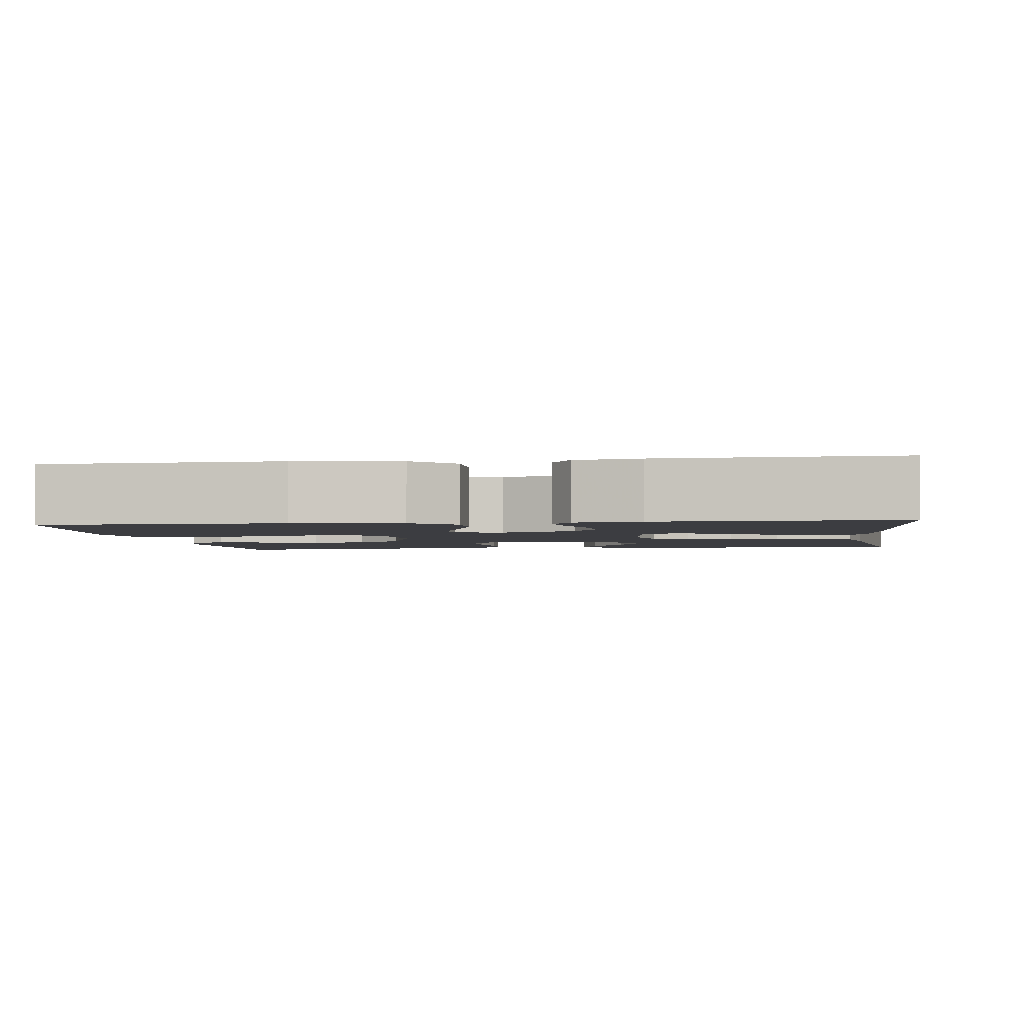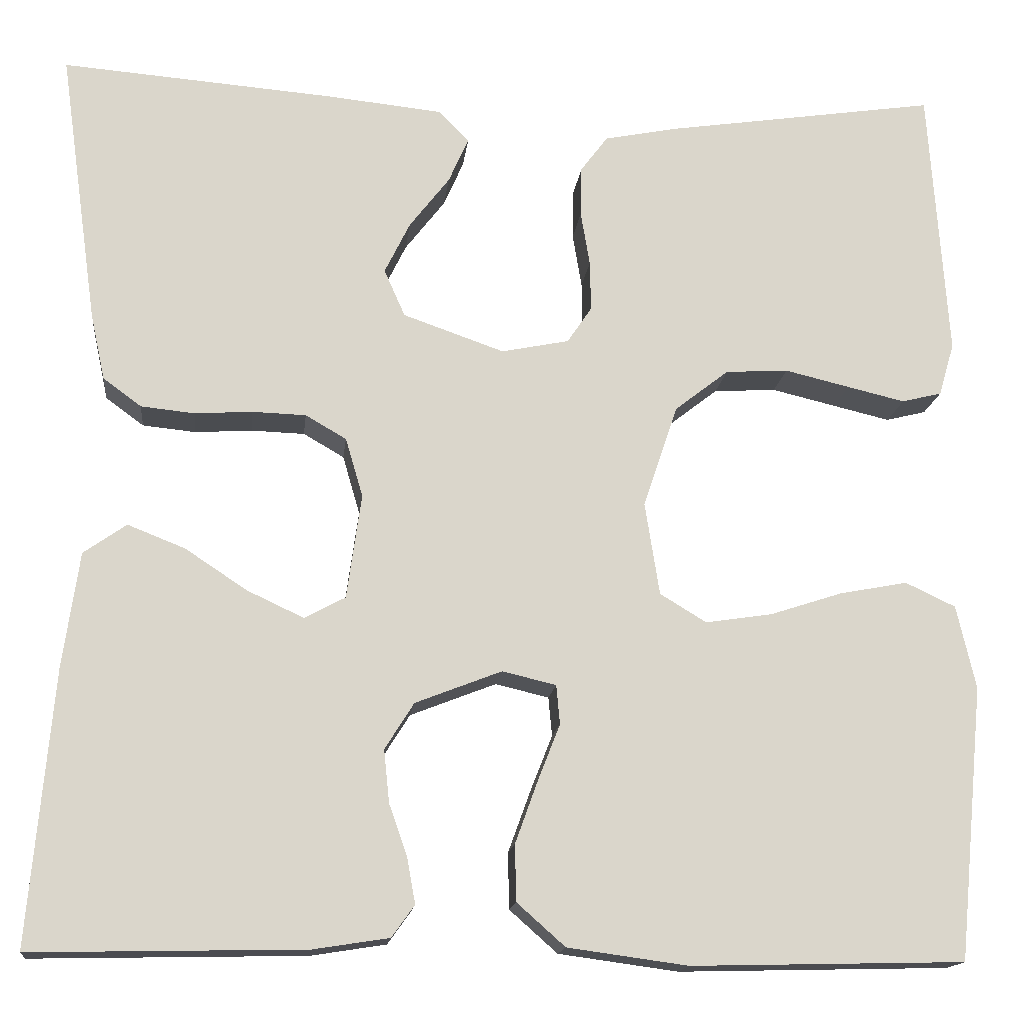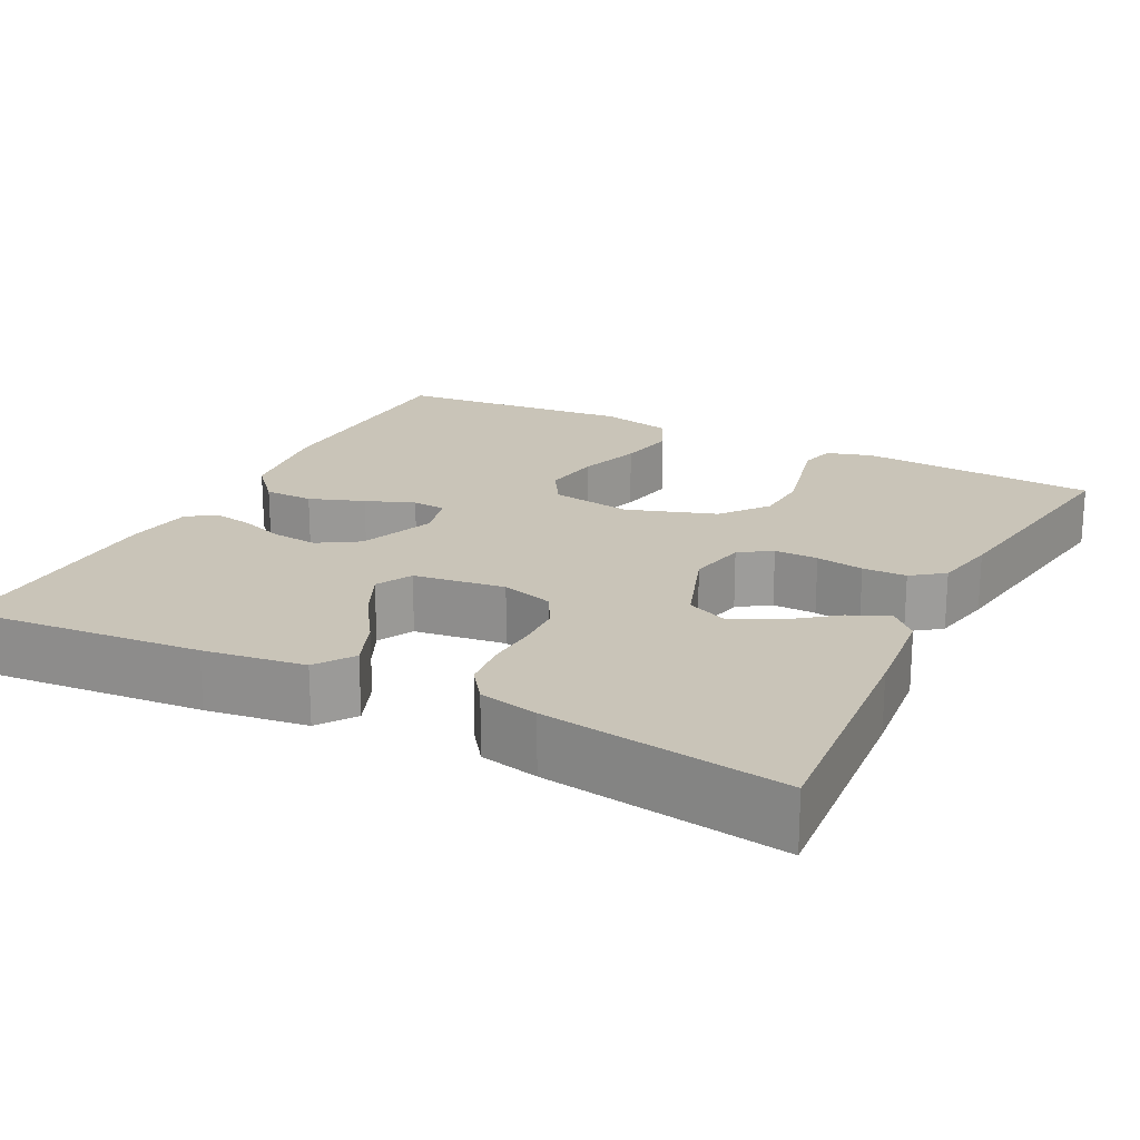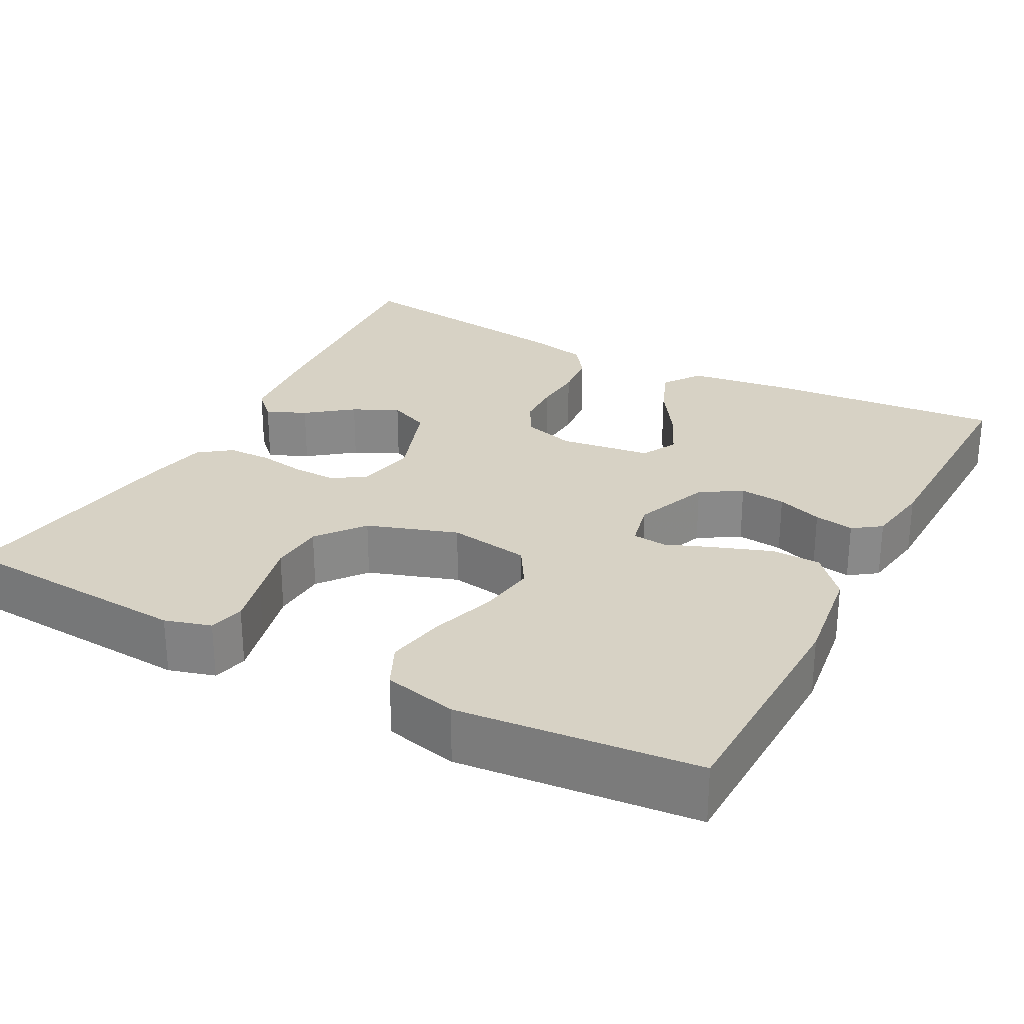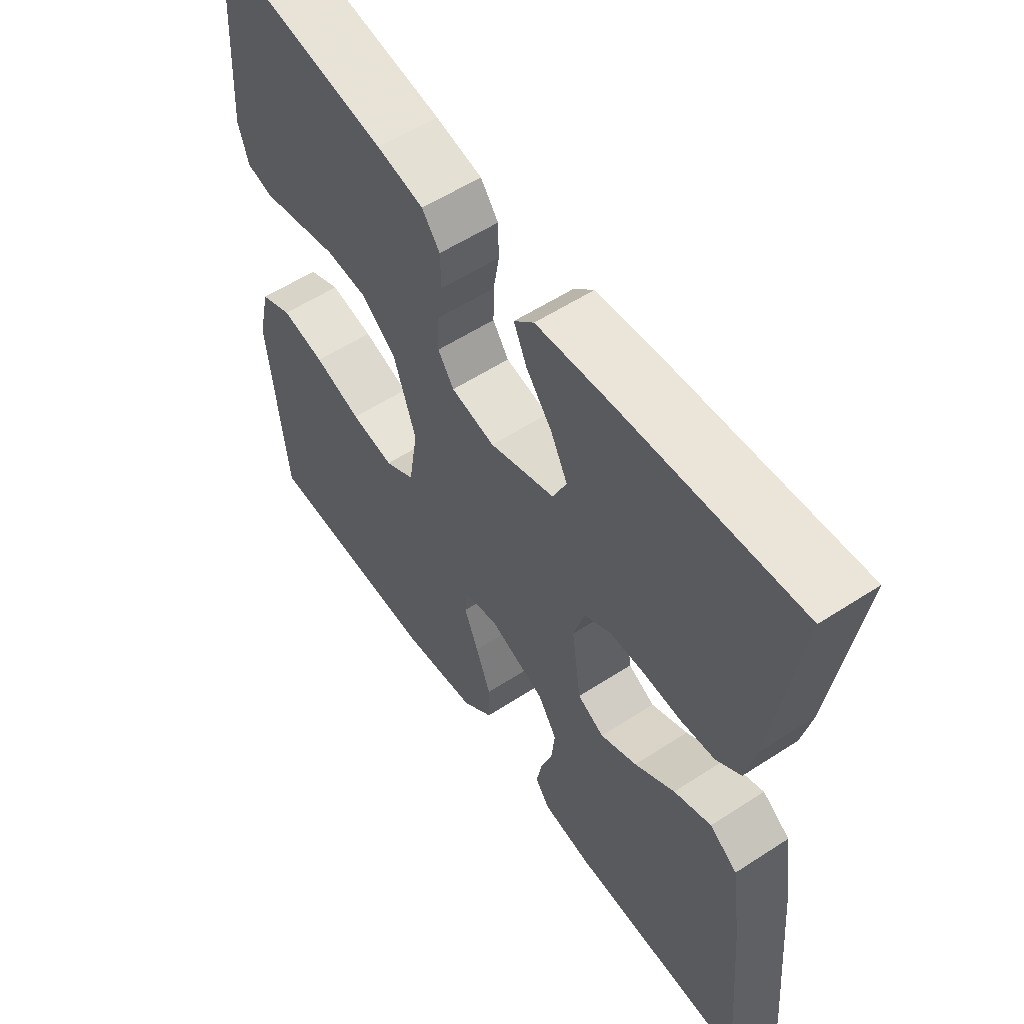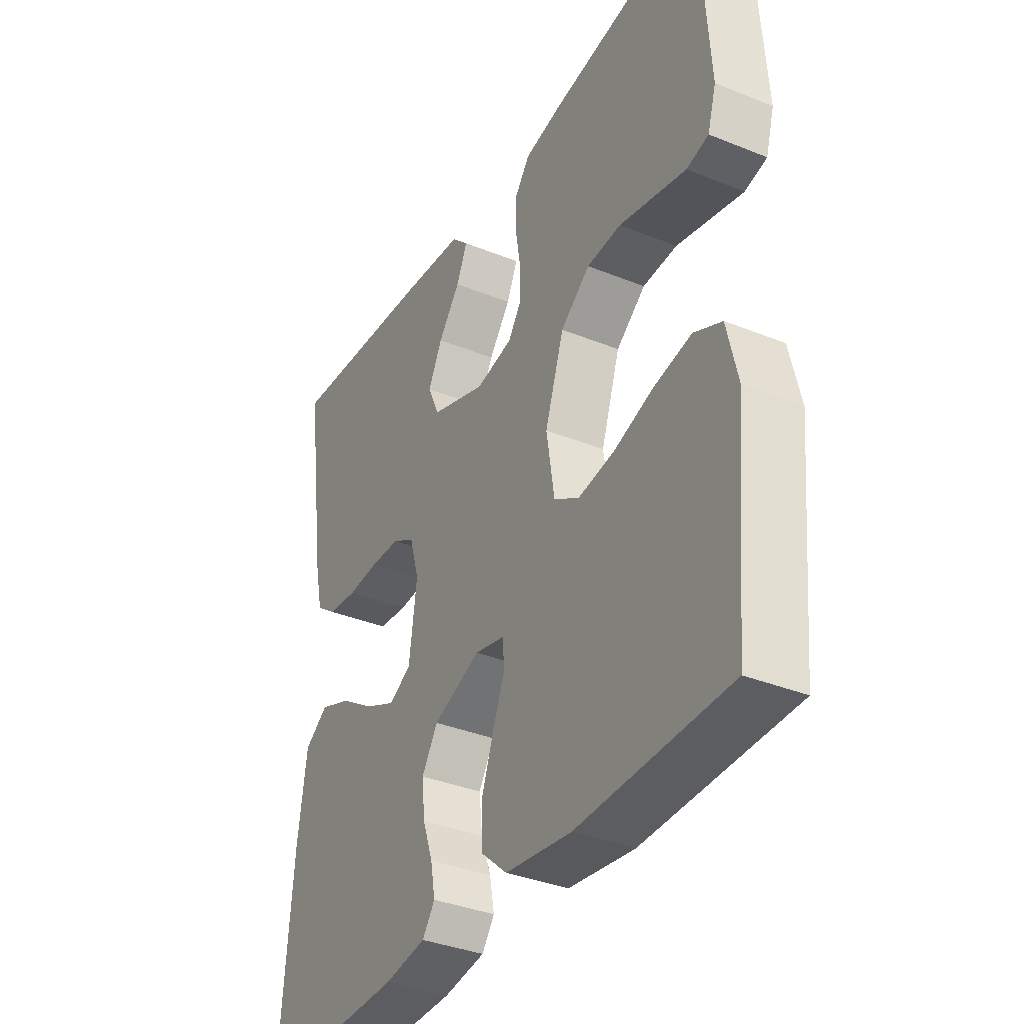
<metadata>
{"format":"obj","ext":"obj","renderer":"f3d","projection":"perspective","resolution":1024,"background":"white","views":[{"elev":-2.7,"azim":-172.2,"up":"+Y"},{"elev":-15.5,"azim":-6.2,"up":"+Z"},{"elev":20.1,"azim":-63.0,"up":"+Y"},{"elev":27.3,"azim":118.0,"up":"+Y"},{"elev":56.7,"azim":-124.2,"up":"+Z"},{"elev":-36.0,"azim":62.0,"up":"+Z"}]}
</metadata>
<code>
v -0.5 0.07 -0.5
v -0.474 0.07 -0.2
v -0.456 0.07 -0.073
v -0.409 0.07 -0.04
v -0.346 0.07 -0.065
v -0.278 0.07 -0.11
v -0.216 0.07 -0.139
v -0.171 0.07 -0.115
v -0.155 0.07 0
v -0.174 0.07 0.065
v -0.219 0.07 0.091
v -0.278 0.07 0.093
v -0.341 0.07 0.089
v -0.4 0.07 0.095
v -0.442 0.07 0.126
v -0.458 0.07 0.2
v -0.5 0.07 0.5
v -0.2 0.07 0.476
v -0.074 0.07 0.463
v -0.04 0.07 0.429
v -0.062 0.07 0.379
v -0.106 0.07 0.322
v -0.134 0.07 0.265
v -0.111 0.07 0.213
v 0 0.07 0.174
v 0.074 0.07 0.189
v 0.101 0.07 0.229
v 0.1 0.07 0.284
v 0.09 0.07 0.344
v 0.091 0.07 0.399
v 0.121 0.07 0.439
v 0.2 0.07 0.455
v 0.5 0.07 0.5
v 0.52 0.07 0.2
v 0.503 0.07 0.142
v 0.459 0.07 0.131
v 0.396 0.07 0.146
v 0.325 0.07 0.163
v 0.256 0.07 0.159
v 0.197 0.07 0.113
v 0.159 0.07 0
v 0.175 0.07 -0.102
v 0.226 0.07 -0.133
v 0.299 0.07 -0.122
v 0.379 0.07 -0.096
v 0.453 0.07 -0.082
v 0.508 0.07 -0.108
v 0.529 0.07 -0.2
v 0.5 0.07 -0.5
v 0.2 0.07 -0.507
v 0.068 0.07 -0.489
v 0.015 0.07 -0.442
v 0.014 0.07 -0.38
v 0.039 0.07 -0.311
v 0.063 0.07 -0.25
v 0.059 0.07 -0.207
v 0 0.07 -0.193
v -0.095 0.07 -0.23
v -0.127 0.07 -0.281
v -0.121 0.07 -0.339
v -0.101 0.07 -0.396
v -0.092 0.07 -0.446
v -0.117 0.07 -0.481
v -0.2 0.07 -0.494
v -0.5 0 -0.5
v -0.474 0 -0.2
v -0.456 0 -0.073
v -0.409 0 -0.04
v -0.346 0 -0.065
v -0.278 0 -0.11
v -0.216 0 -0.139
v -0.171 0 -0.115
v -0.155 0 0
v -0.174 0 0.065
v -0.219 0 0.091
v -0.278 0 0.093
v -0.341 0 0.089
v -0.4 0 0.095
v -0.442 0 0.126
v -0.458 0 0.2
v -0.5 0 0.5
v -0.2 0 0.476
v -0.074 0 0.463
v -0.04 0 0.429
v -0.062 0 0.379
v -0.106 0 0.322
v -0.134 0 0.265
v -0.111 0 0.213
v 0 0 0.174
v 0.074 0 0.189
v 0.101 0 0.229
v 0.1 0 0.284
v 0.09 0 0.344
v 0.091 0 0.399
v 0.121 0 0.439
v 0.2 0 0.455
v 0.5 0 0.5
v 0.52 0 0.2
v 0.503 0 0.142
v 0.459 0 0.131
v 0.396 0 0.146
v 0.325 0 0.163
v 0.256 0 0.159
v 0.197 0 0.113
v 0.159 0 0
v 0.175 0 -0.102
v 0.226 0 -0.133
v 0.299 0 -0.122
v 0.379 0 -0.096
v 0.453 0 -0.082
v 0.508 0 -0.108
v 0.529 0 -0.2
v 0.5 0 -0.5
v 0.2 0 -0.507
v 0.068 0 -0.489
v 0.015 0 -0.442
v 0.014 0 -0.38
v 0.039 0 -0.311
v 0.063 0 -0.25
v 0.059 0 -0.207
v 0 0 -0.193
v -0.095 0 -0.23
v -0.127 0 -0.281
v -0.121 0 -0.339
v -0.101 0 -0.396
v -0.092 0 -0.446
v -0.117 0 -0.481
v -0.2 0 -0.494
f 4 5 6
f 3 4 6
f 2 3 6
f 1 2 6
f 64 1 6
f 63 64 6
f 62 63 6
f 61 62 6
f 60 61 6
f 59 60 6 7
f 58 59 7 8
f 57 58 8 9
f 56 57 9 10
f 53 54 55
f 52 53 55
f 51 52 55
f 50 51 55
f 49 50 55
f 48 49 55
f 47 48 55
f 46 47 55
f 45 46 55
f 44 45 55
f 43 44 55 56
f 42 43 56 10
f 36 37 38
f 35 36 38
f 34 35 38
f 33 34 38
f 32 33 38
f 31 32 38
f 30 31 38
f 29 30 38
f 28 29 38
f 27 28 38 39
f 26 27 39 40
f 20 21 22
f 19 20 22
f 18 19 22
f 17 18 22
f 16 17 22
f 15 16 22
f 14 15 22
f 13 14 22
f 12 13 22 23
f 11 12 23 24
f 11 24 25
f 10 11 25
f 42 10 25
f 41 42 25
f 25 26 40 41
f 70 69 68
f 70 68 67
f 70 67 66
f 70 66 65
f 70 65 128
f 70 128 127
f 70 127 126
f 70 126 125
f 70 125 124
f 71 70 124 123
f 72 71 123 122
f 73 72 122 121
f 74 73 121 120
f 119 118 117
f 119 117 116
f 119 116 115
f 119 115 114
f 119 114 113
f 119 113 112
f 119 112 111
f 119 111 110
f 119 110 109
f 119 109 108
f 120 119 108 107
f 74 120 107 106
f 102 101 100
f 102 100 99
f 102 99 98
f 102 98 97
f 102 97 96
f 102 96 95
f 102 95 94
f 102 94 93
f 102 93 92
f 103 102 92 91
f 104 103 91 90
f 86 85 84
f 86 84 83
f 86 83 82
f 86 82 81
f 86 81 80
f 86 80 79
f 86 79 78
f 86 78 77
f 87 86 77 76
f 88 87 76 75
f 89 88 75
f 89 75 74
f 89 74 106
f 89 106 105
f 105 104 90 89
f 1 65 66 2
f 2 66 67 3
f 3 67 68 4
f 4 68 69 5
f 5 69 70 6
f 6 70 71 7
f 7 71 72 8
f 8 72 73 9
f 9 73 74 10
f 10 74 75 11
f 11 75 76 12
f 12 76 77 13
f 13 77 78 14
f 14 78 79 15
f 15 79 80 16
f 16 80 81 17
f 17 81 82 18
f 18 82 83 19
f 19 83 84 20
f 20 84 85 21
f 21 85 86 22
f 22 86 87 23
f 23 87 88 24
f 24 88 89 25
f 25 89 90 26
f 26 90 91 27
f 27 91 92 28
f 28 92 93 29
f 29 93 94 30
f 30 94 95 31
f 31 95 96 32
f 32 96 97 33
f 33 97 98 34
f 34 98 99 35
f 35 99 100 36
f 36 100 101 37
f 37 101 102 38
f 38 102 103 39
f 39 103 104 40
f 40 104 105 41
f 41 105 106 42
f 42 106 107 43
f 43 107 108 44
f 44 108 109 45
f 45 109 110 46
f 46 110 111 47
f 47 111 112 48
f 48 112 113 49
f 49 113 114 50
f 50 114 115 51
f 51 115 116 52
f 52 116 117 53
f 53 117 118 54
f 54 118 119 55
f 55 119 120 56
f 56 120 121 57
f 57 121 122 58
f 58 122 123 59
f 59 123 124 60
f 60 124 125 61
f 61 125 126 62
f 62 126 127 63
f 63 127 128 64
f 64 128 65 1

</code>
